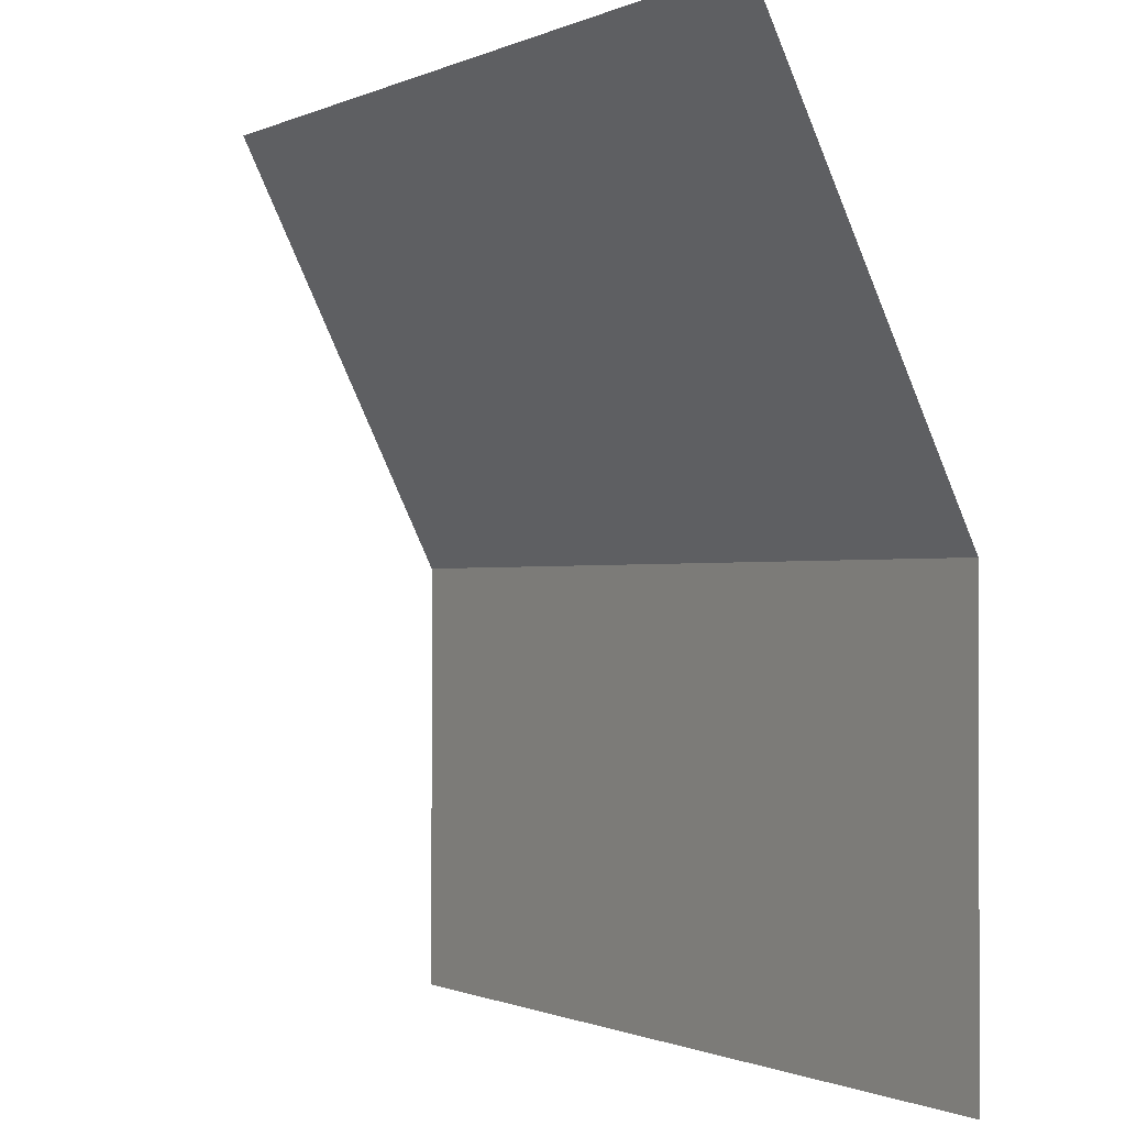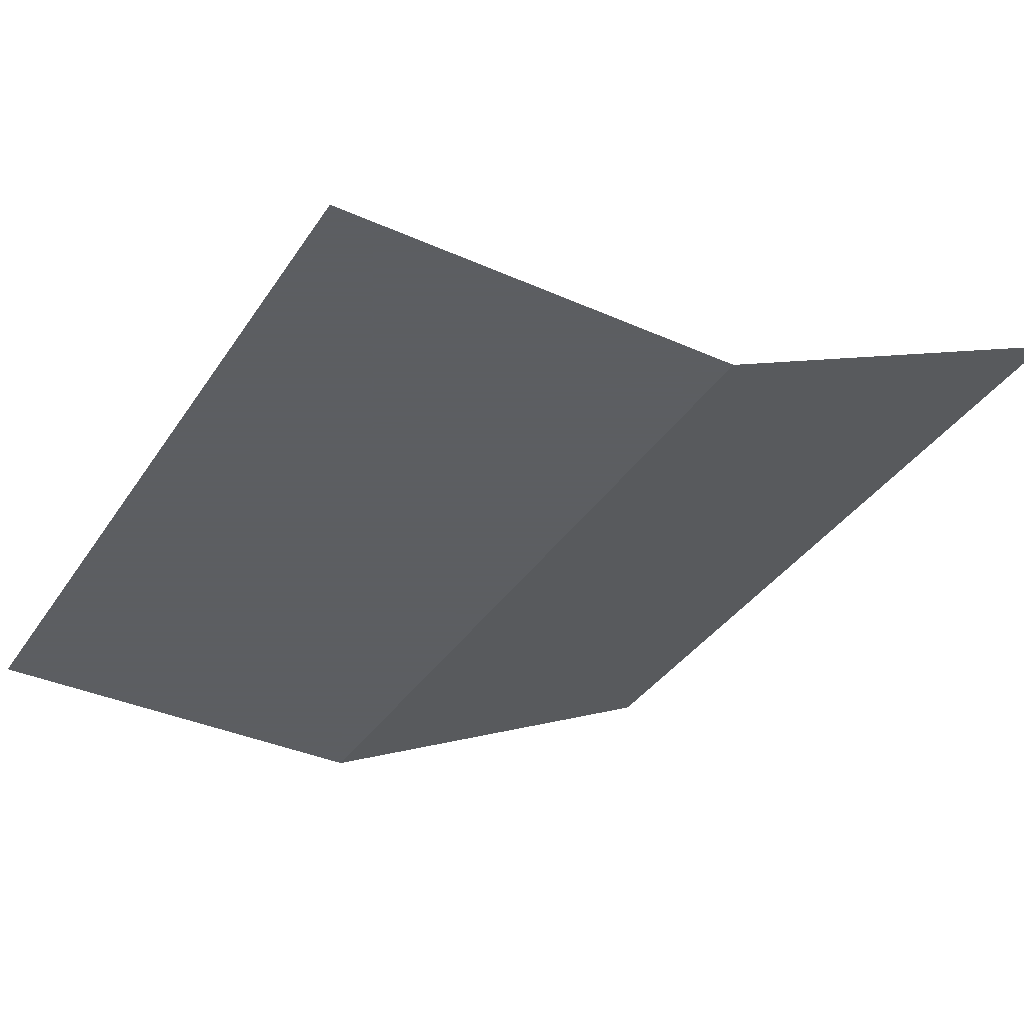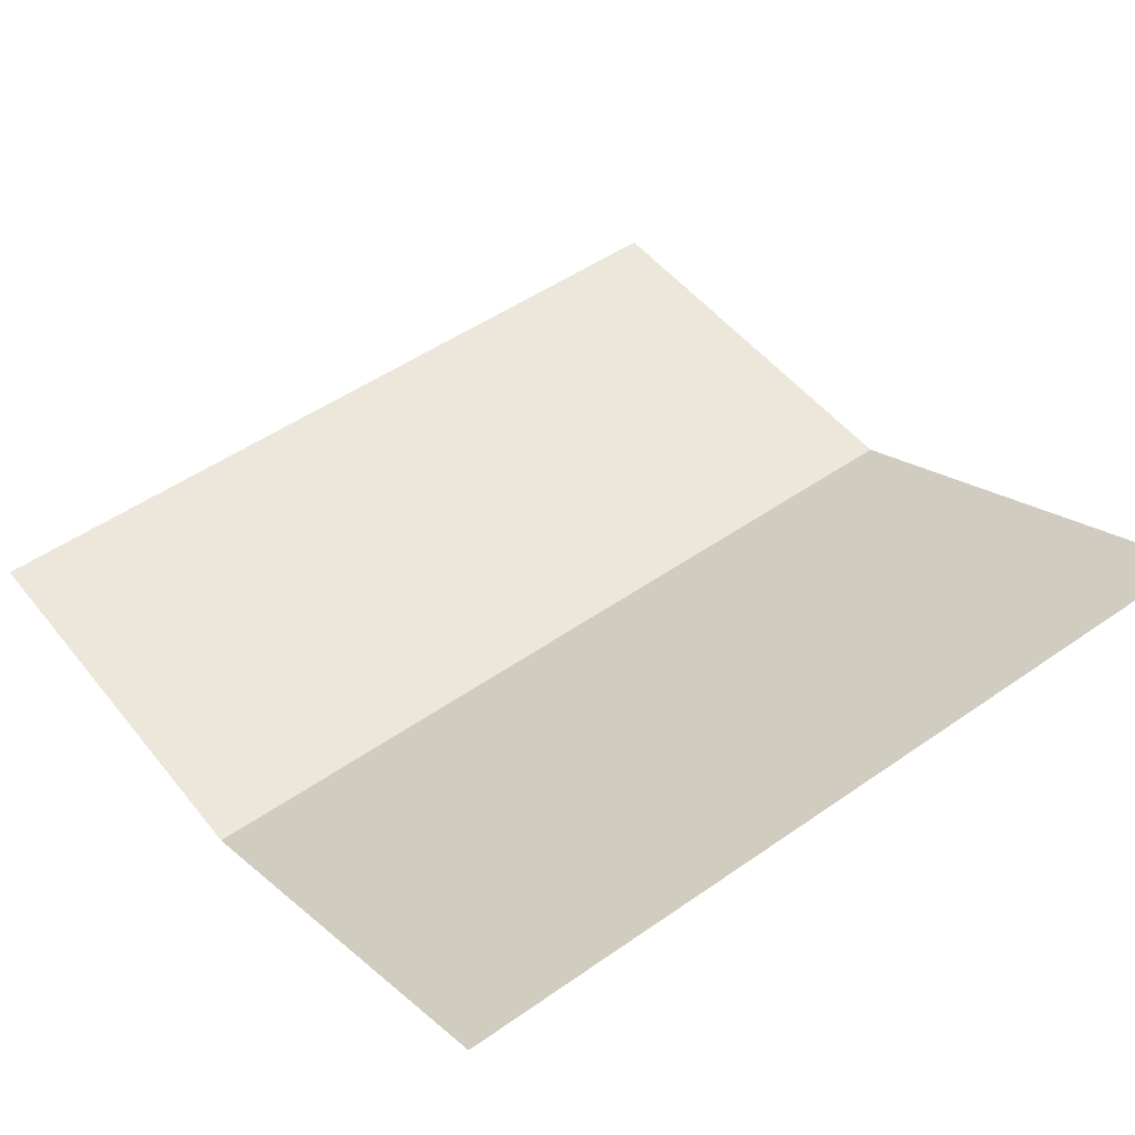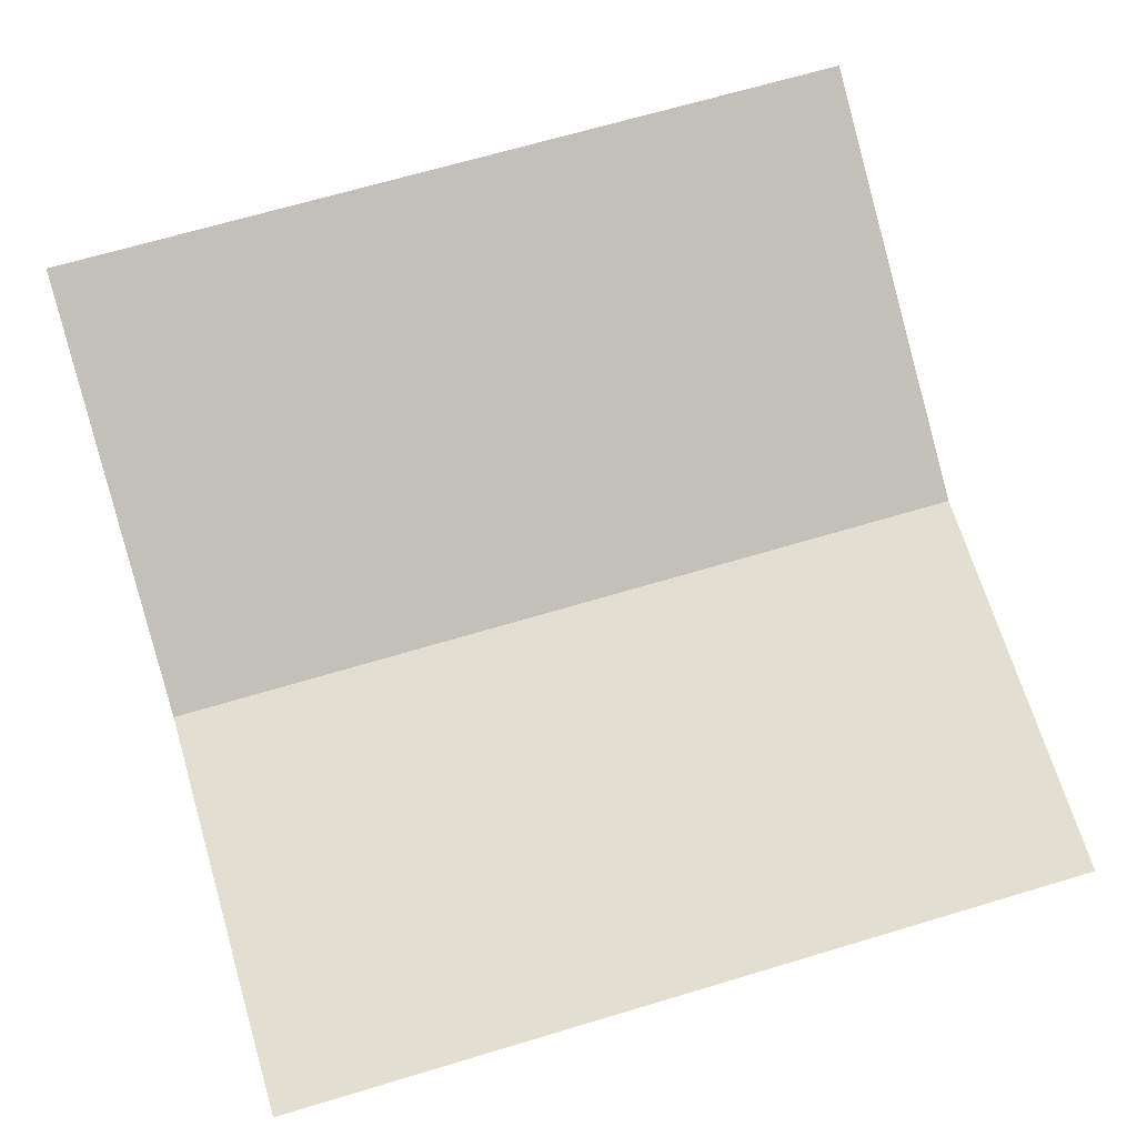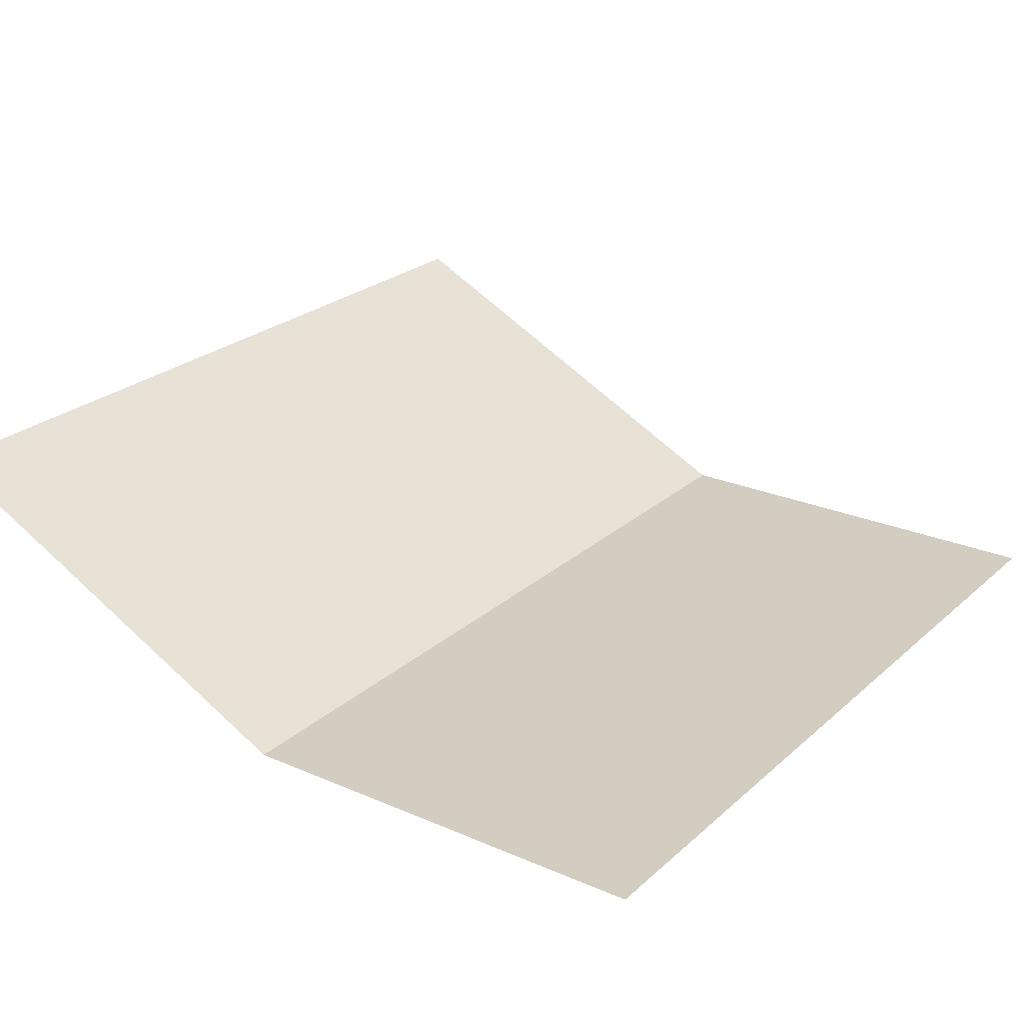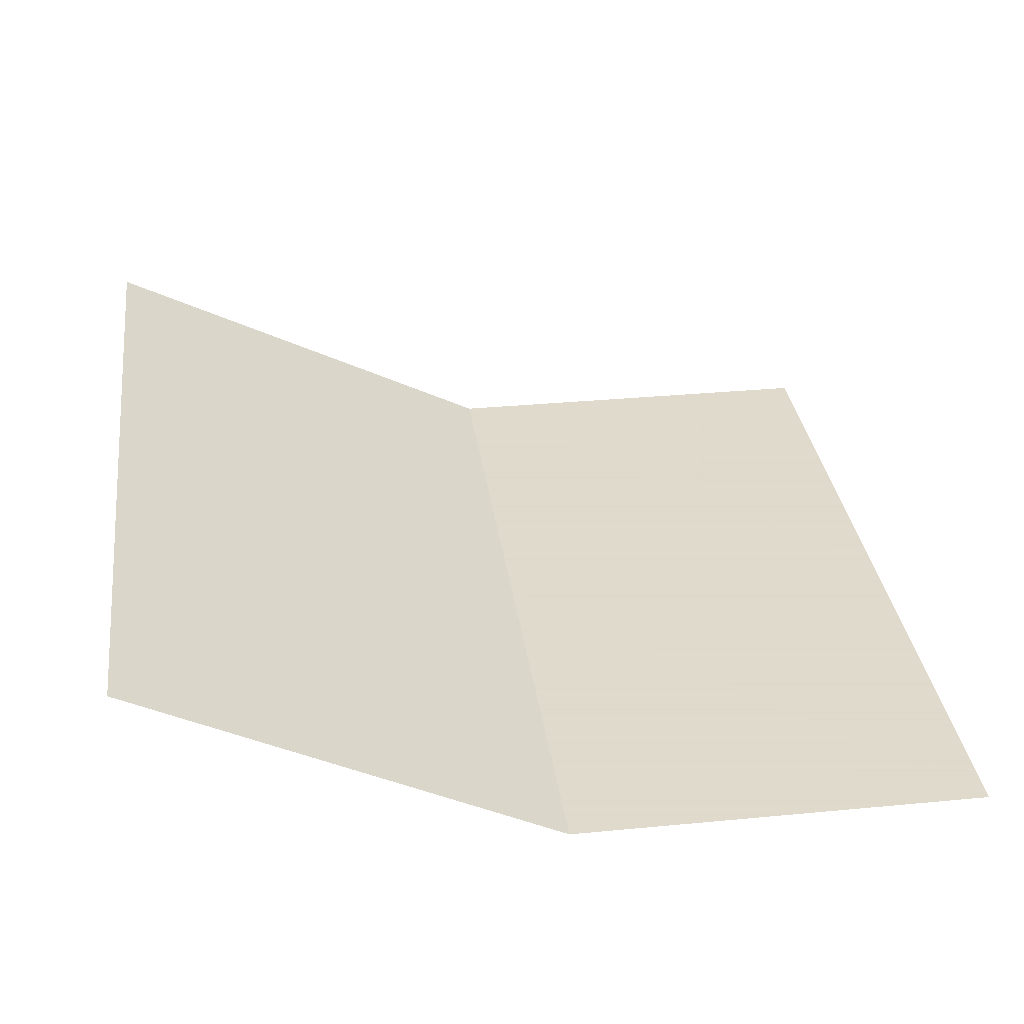
<metadata>
{"format":"obj","ext":"obj","renderer":"f3d","projection":"perspective","resolution":1024,"background":"white","views":[{"elev":-0.8,"azim":-121.9,"up":"+Z"},{"elev":-37.4,"azim":-119.7,"up":"+Y"},{"elev":50.6,"azim":-37.3,"up":"+Y"},{"elev":67.6,"azim":163.3,"up":"+Y"},{"elev":24.6,"azim":125.4,"up":"+Y"},{"elev":32.4,"azim":82.4,"up":"+Y"}]}
</metadata>
<code>
o Cube.001
v 0.5 -0.5 -0.5
v 0.5 -0.25 0.5
v -0.5 -0.5 -0.5
v -0.5 -0.25 0.5
v 0 -0.25 0.5
v 0.5 -0.5 0
v 0 -0.5 -0.5
v -0.5 -0.5 0
v 0 -0.5 0
f 9 8 4 5
f 6 9 5 2
f 1 7 9 6
f 7 3 8 9

</code>
